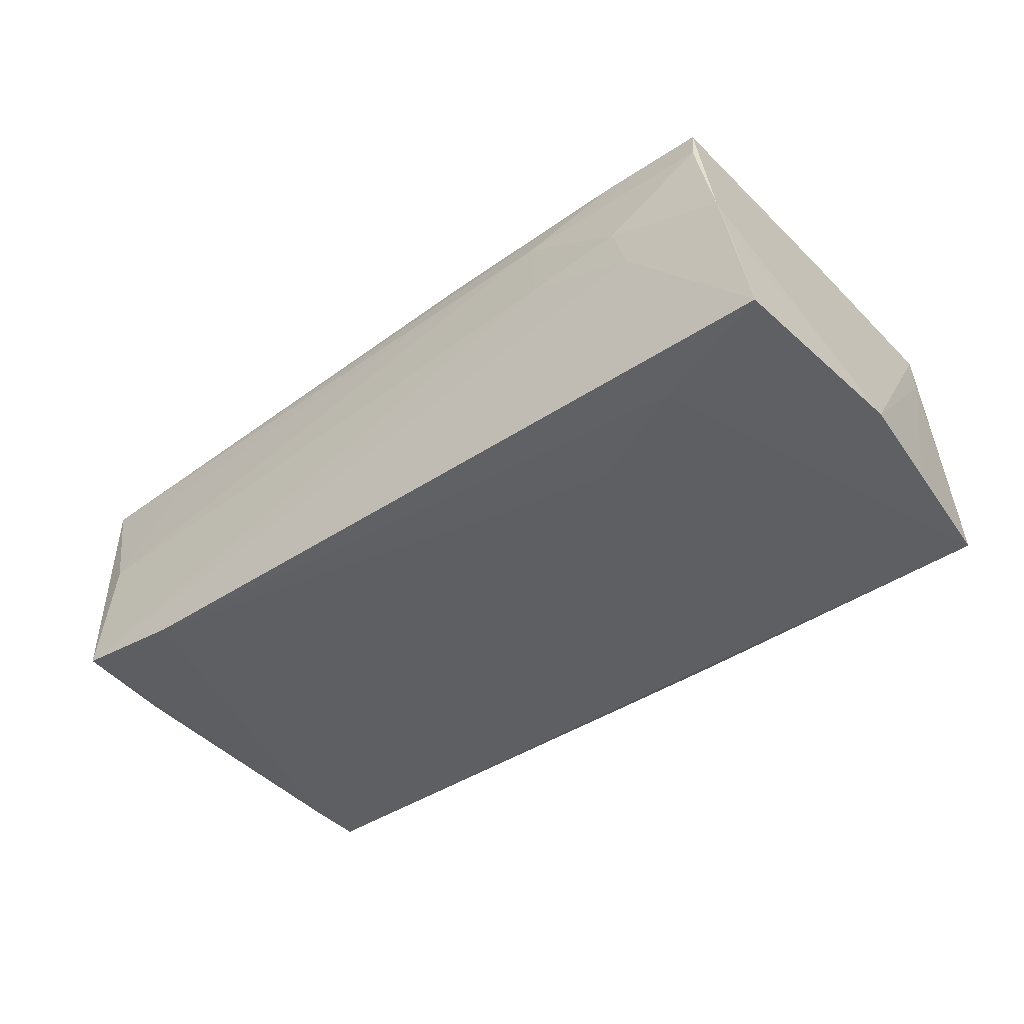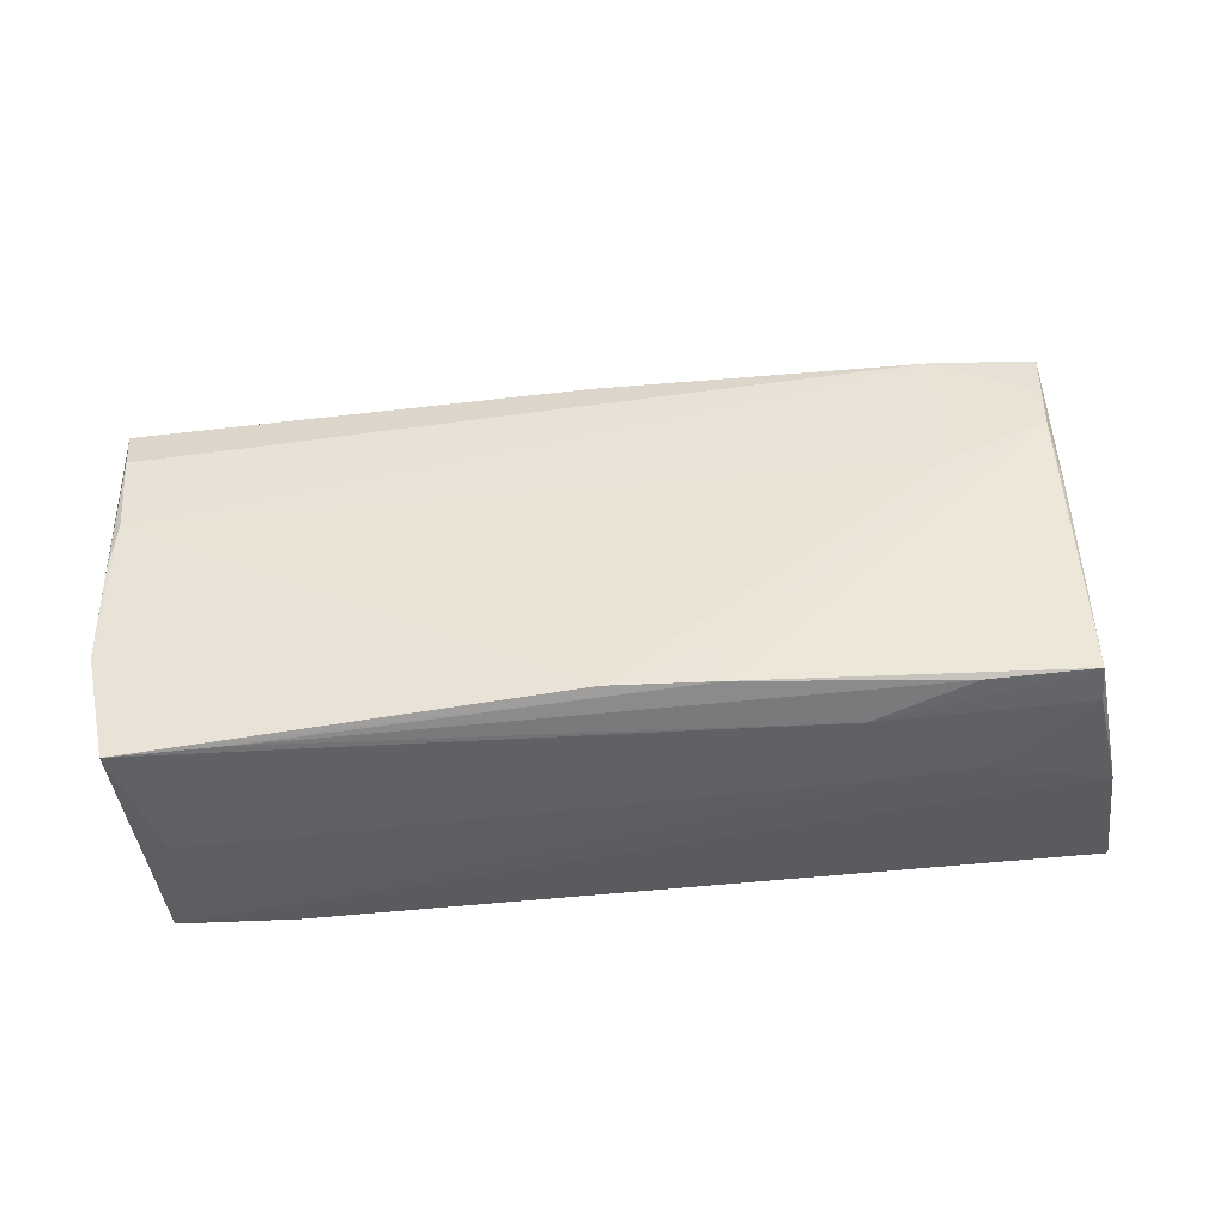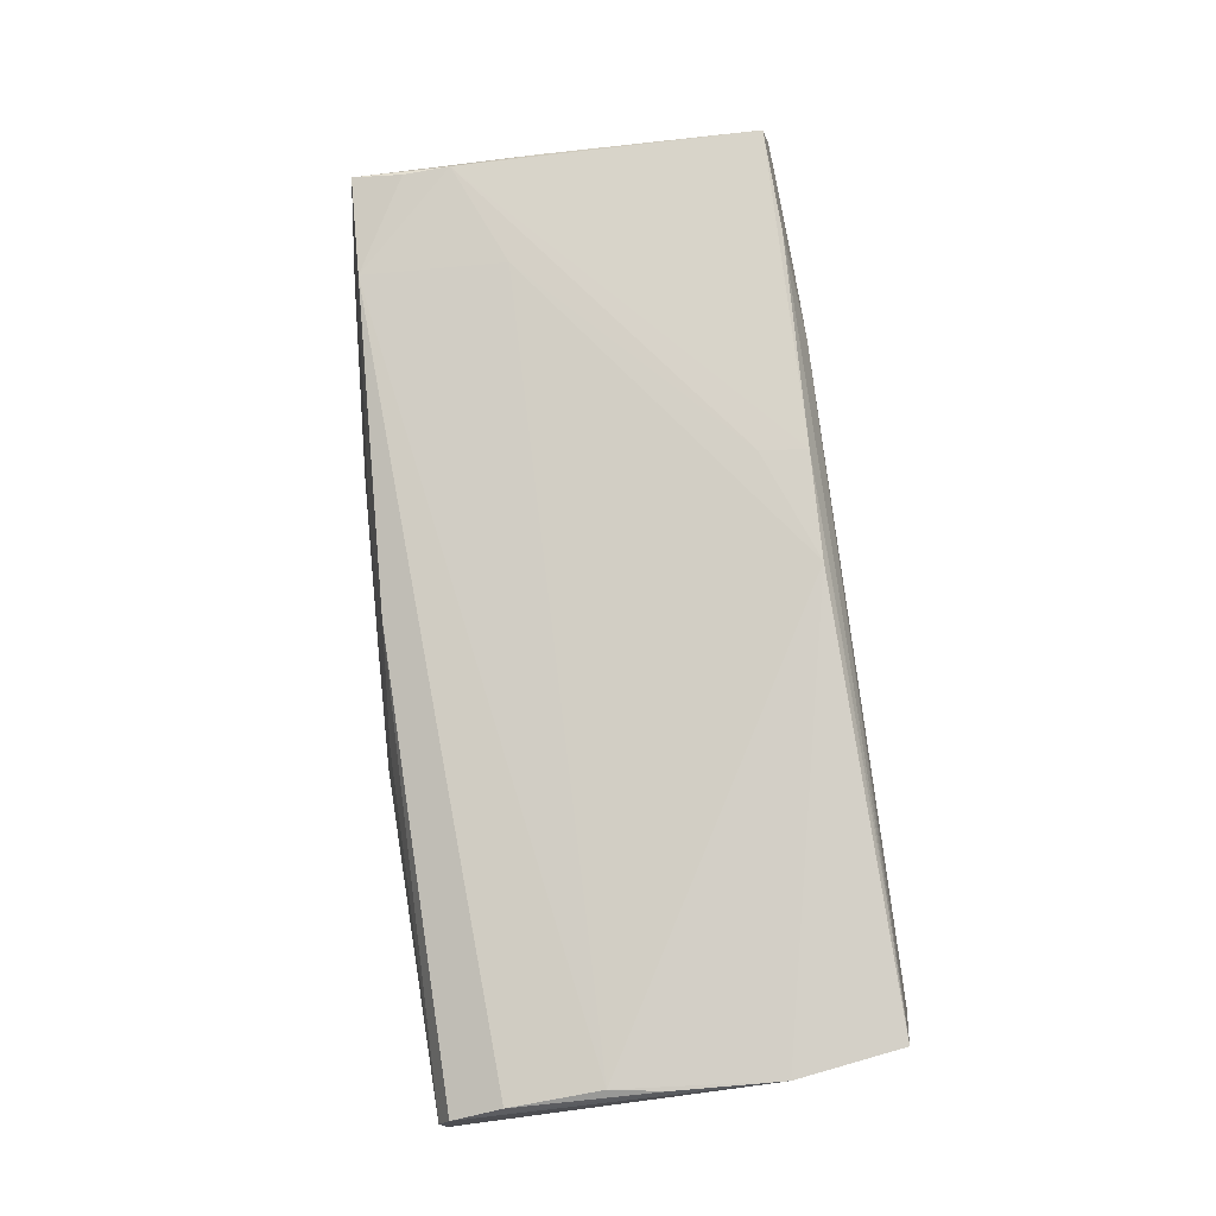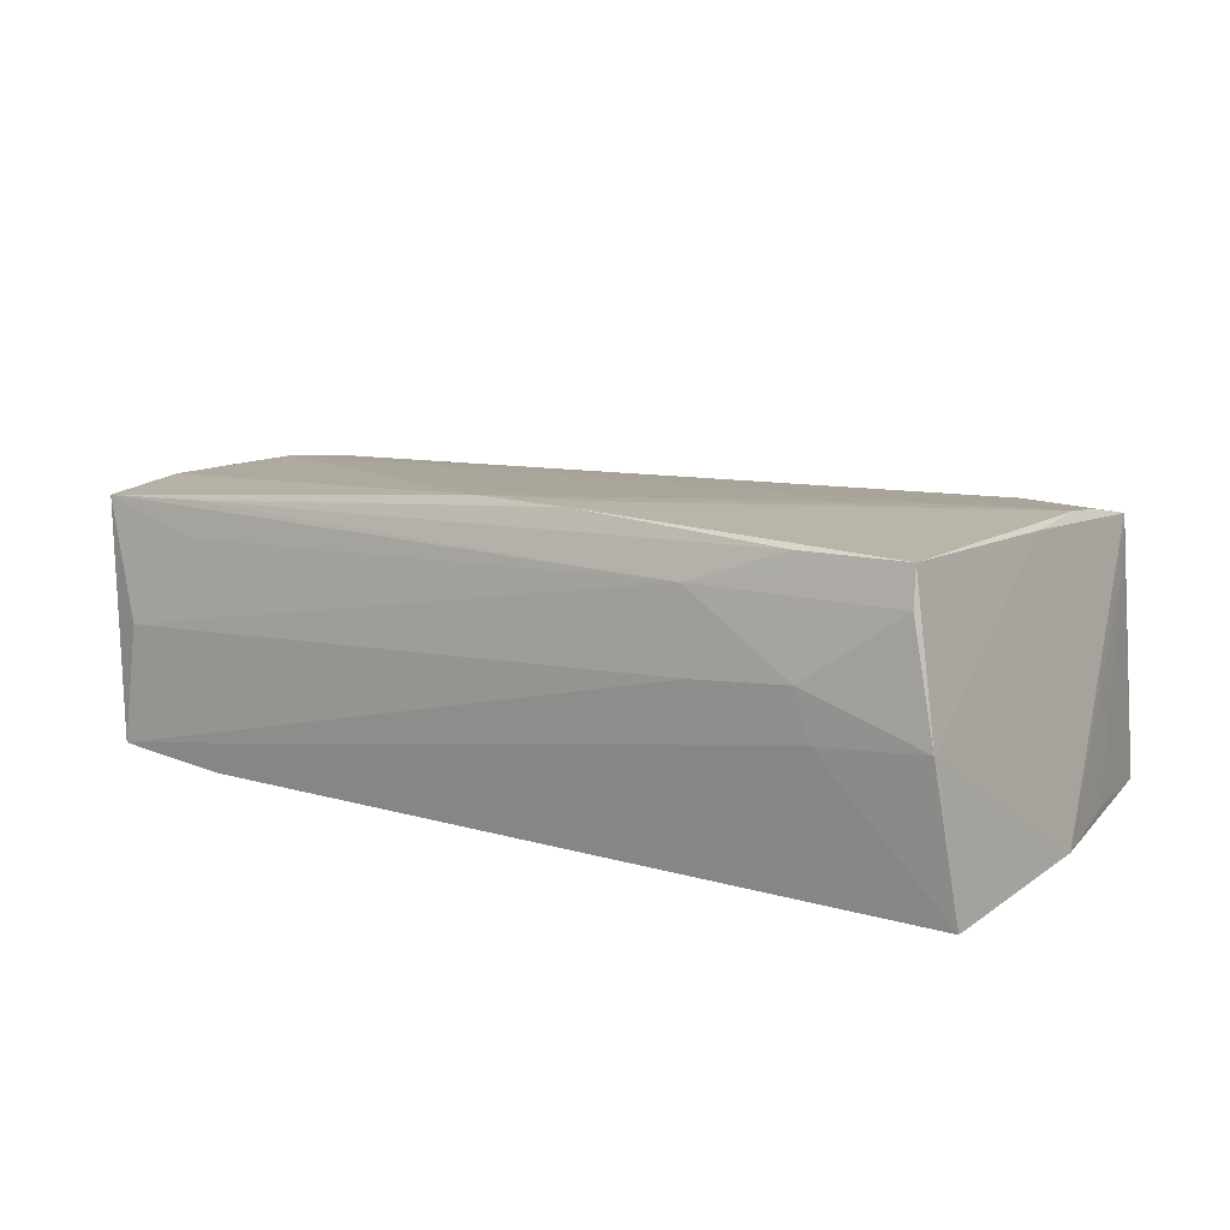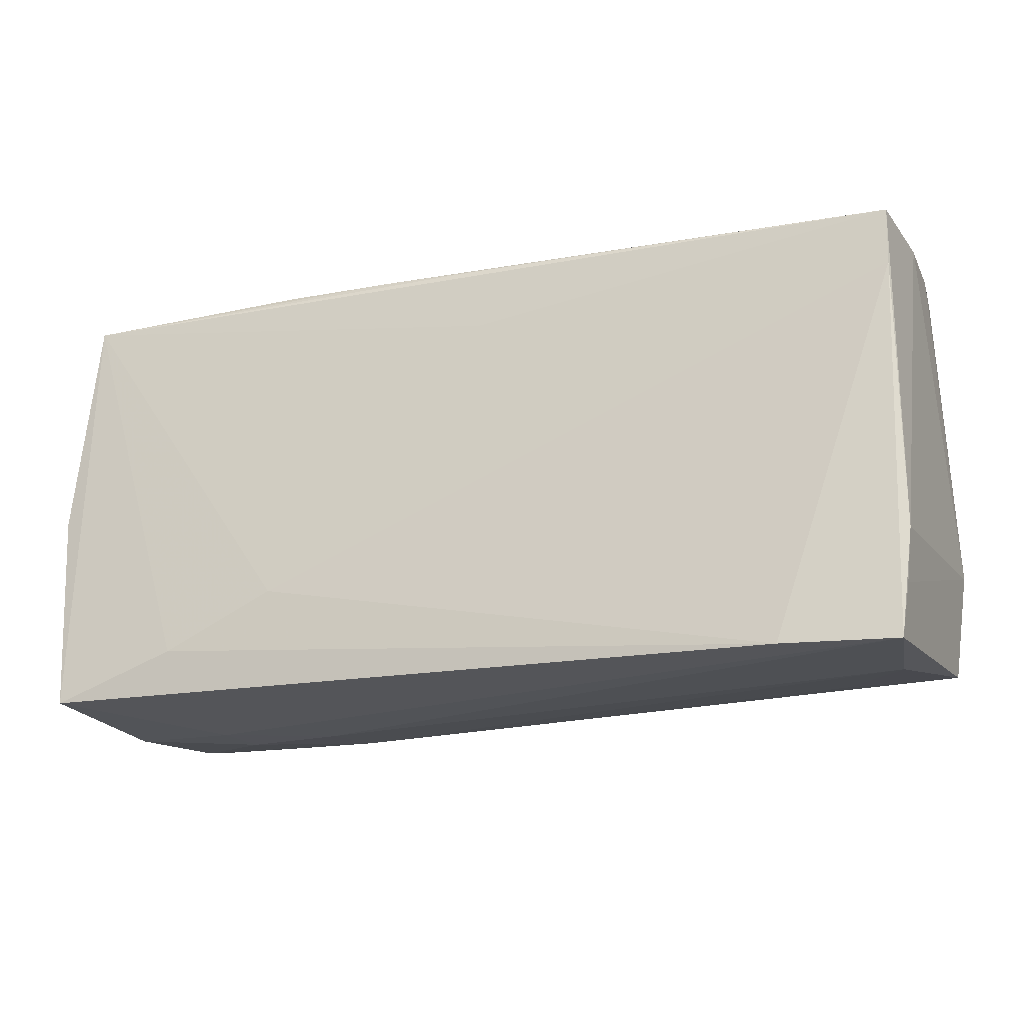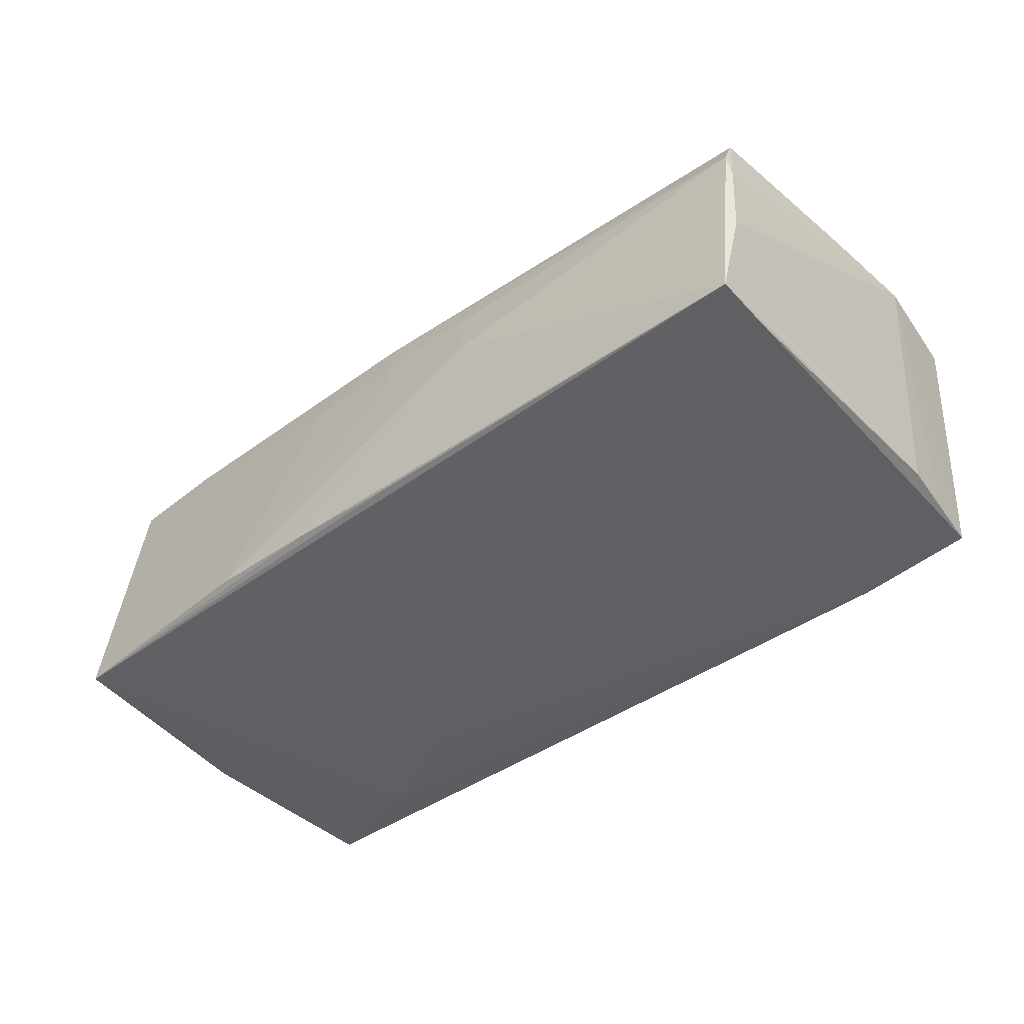
<metadata>
{"format":"obj","ext":"obj","renderer":"f3d","projection":"perspective","resolution":1024,"background":"white","views":[{"elev":-40.9,"azim":39.2,"up":"+Z"},{"elev":52.4,"azim":-4.1,"up":"+Z"},{"elev":74.3,"azim":-97.8,"up":"+Z"},{"elev":15.5,"azim":32.9,"up":"+Z"},{"elev":-21.1,"azim":-162.0,"up":"+Y"},{"elev":-44.2,"azim":-139.2,"up":"+Z"}]}
</metadata>
<code>
v -0.000896 0.02696 0.01129
v 0.0272 0.0291 -0.01757
v -0.003203 -0.02457 0.01917
v 0.02778 -0.01508 -0.01945
v 0.05344 0.001363 0.01717
v -0.05645 -0.01518 -0.01793
v -0.05895 0.02752 0.004071
v -0.05858 0.01974 0.01011
v -0.05815 -0.02582 0.01284
v -0.04432 -0.02591 0.0138
v -0.05648 0.02011 -0.01945
v -0.05932 0.001299 0.01227
v -0.0582 0.008119 0.01209
v 0.05642 0.02753 -0.01835
v -0.0528 -0.02846 -0.002531
v 0.05657 -0.02771 -0.004247
v 0.0396 0.006596 0.01745
v -0.001238 0.02789 0.006868
v 0.04217 -0.02896 -0.0006771
v 0.05325 0.01215 0.01729
v 0.05193 -0.02611 0.01921
v -0.03971 -0.0288 -0.01945
v 0.05466 0.02438 0.01486
v 0.04028 -0.02904 0.005421
v 0.06007 -0.001195 -0.01767
v -0.05565 -0.02212 -0.0177
v -0.001783 0.02838 0.003012
v 0.01042 -0.02511 0.01945
v 0.05341 0.01805 0.01636
v 0.02606 -0.02788 0.01394
v -0.001563 0.01975 -0.01914
v -0.05921 0.02681 0.0008343
v 0.03844 -0.02645 0.01877
v -0.06007 -0.01218 0.01289
v -0.01532 0.02812 0.005868
v -0.05465 -0.0291 -0.01818
v 0.05518 0.02389 0.009365
v 0.04232 -0.02193 -0.01905
v 0.05872 -0.02746 -0.01799
v 0.01247 0.02897 -0.01797
v -0.0567 0.02769 -0.01937
v -0.01465 0.02854 0.00273
v 0.02766 -0.0291 0.004036
v 0.05574 -0.02849 0.0006366
v 0.05842 0.0119 -0.01693
v 0.01128 -0.01912 0.01912
v 0.01274 0.02743 0.007478
v -0.05899 0.02605 0.00769
v -0.04416 -0.02686 0.009328
v -0.01615 0.02906 -0.001079
v -0.0588 0.02681 -0.008473
v 0.04151 0.0249 0.01495
v -0.001938 0.02848 -0.01849
v 0.05233 -0.02722 0.01461
f 13 52 8
f 44 21 54
f 25 23 44
f 31 4 41
f 37 23 25
f 25 45 37
f 41 50 40
f 50 2 40
f 8 52 1
f 1 48 8
f 21 20 28
f 17 13 3
f 52 13 17
f 17 20 52
f 23 52 29
f 29 20 23
f 52 20 29
f 23 20 5
f 5 20 21
f 5 44 23
f 21 44 5
f 39 44 19
f 24 44 54
f 43 19 24
f 24 19 44
f 16 39 25
f 25 44 16
f 16 44 39
f 9 28 3
f 41 40 53
f 47 1 52
f 47 52 23
f 23 2 47
f 48 1 7
f 7 32 48
f 7 50 41
f 7 41 51
f 51 32 7
f 3 28 46
f 46 28 20
f 46 17 3
f 20 17 46
f 39 19 22
f 22 38 39
f 4 38 22
f 43 24 30
f 30 24 54
f 54 21 30
f 3 13 34
f 34 9 3
f 48 32 34
f 34 32 51
f 9 34 36
f 36 34 26
f 36 19 43
f 36 22 19
f 14 45 25
f 14 37 45
f 25 39 14
f 39 38 14
f 23 37 14
f 14 38 4
f 4 31 14
f 14 2 23
f 14 31 41
f 14 40 2
f 41 53 14
f 14 53 40
f 27 2 50
f 27 47 2
f 50 7 35
f 35 7 1
f 21 28 33
f 33 30 21
f 12 13 8
f 12 34 13
f 8 48 12
f 48 34 12
f 15 36 43
f 9 36 15
f 43 30 15
f 6 36 26
f 51 41 6
f 26 34 6
f 6 34 51
f 22 36 11
f 41 4 11
f 4 22 11
f 11 6 41
f 36 6 11
f 50 35 42
f 1 47 18
f 18 35 1
f 47 27 18
f 18 42 35
f 18 27 50
f 50 42 18
f 9 30 10
f 30 33 10
f 28 9 10
f 10 33 28
f 49 30 9
f 9 15 49
f 49 15 30

</code>
